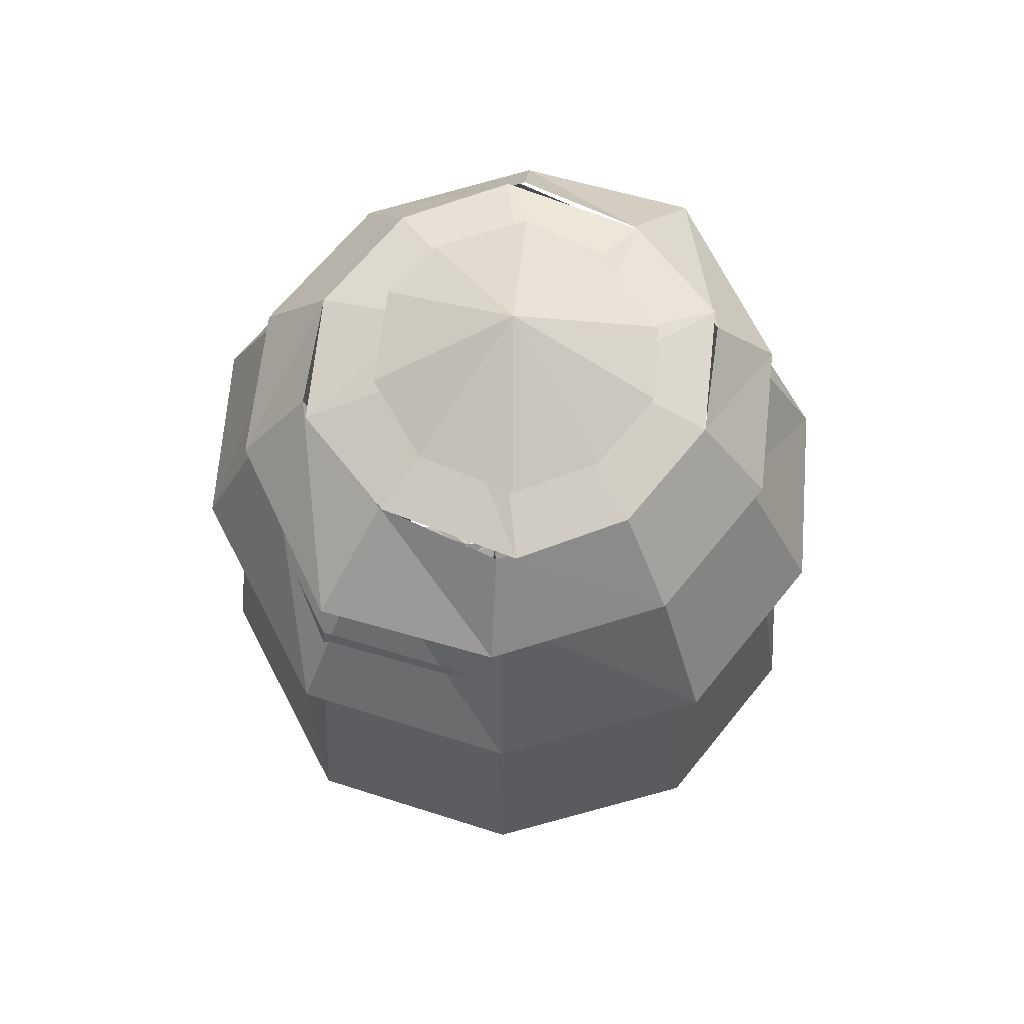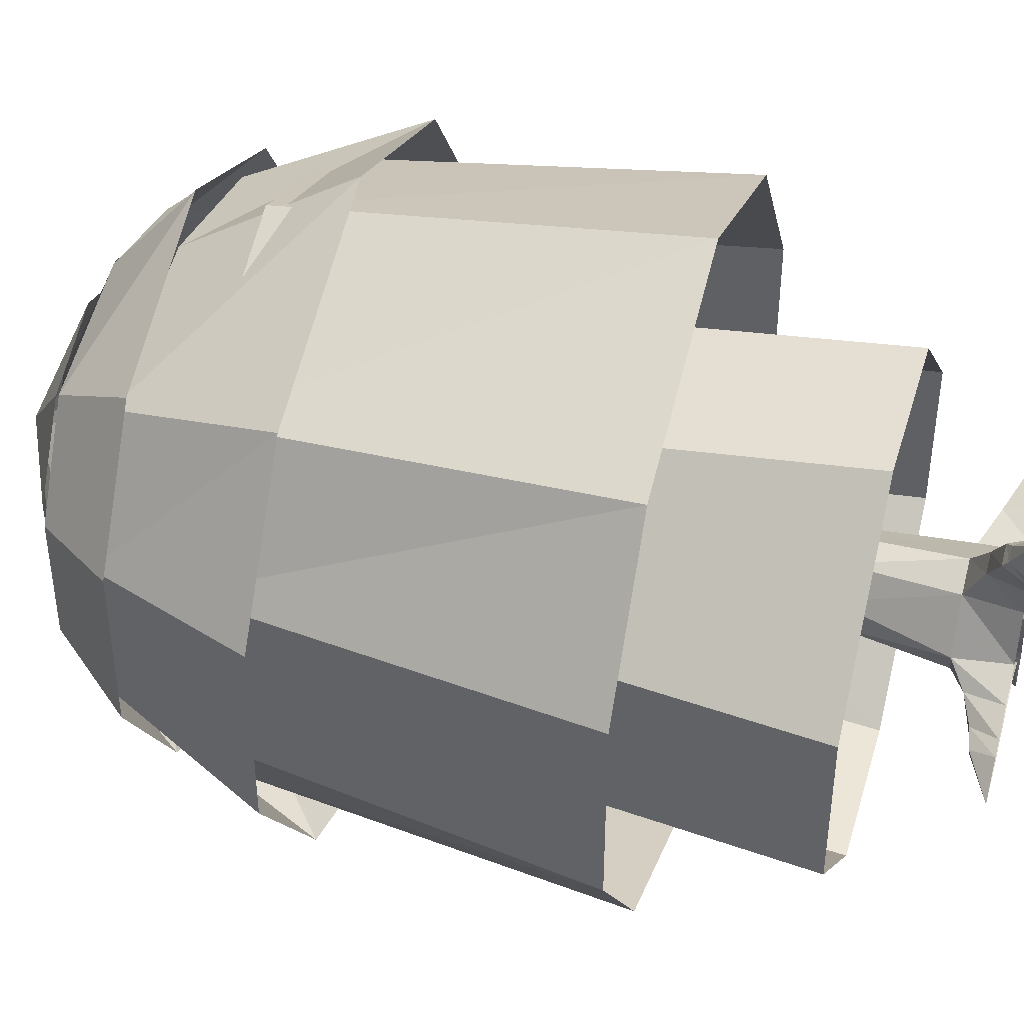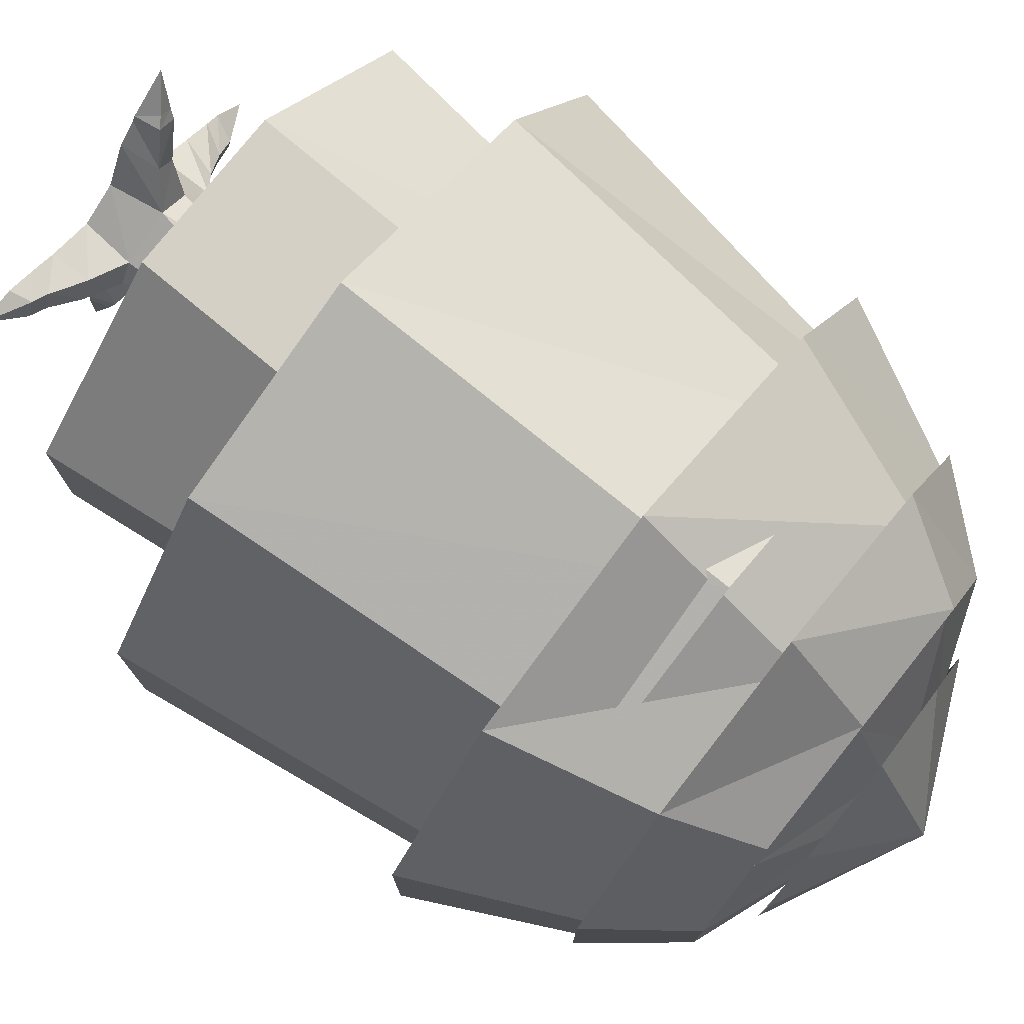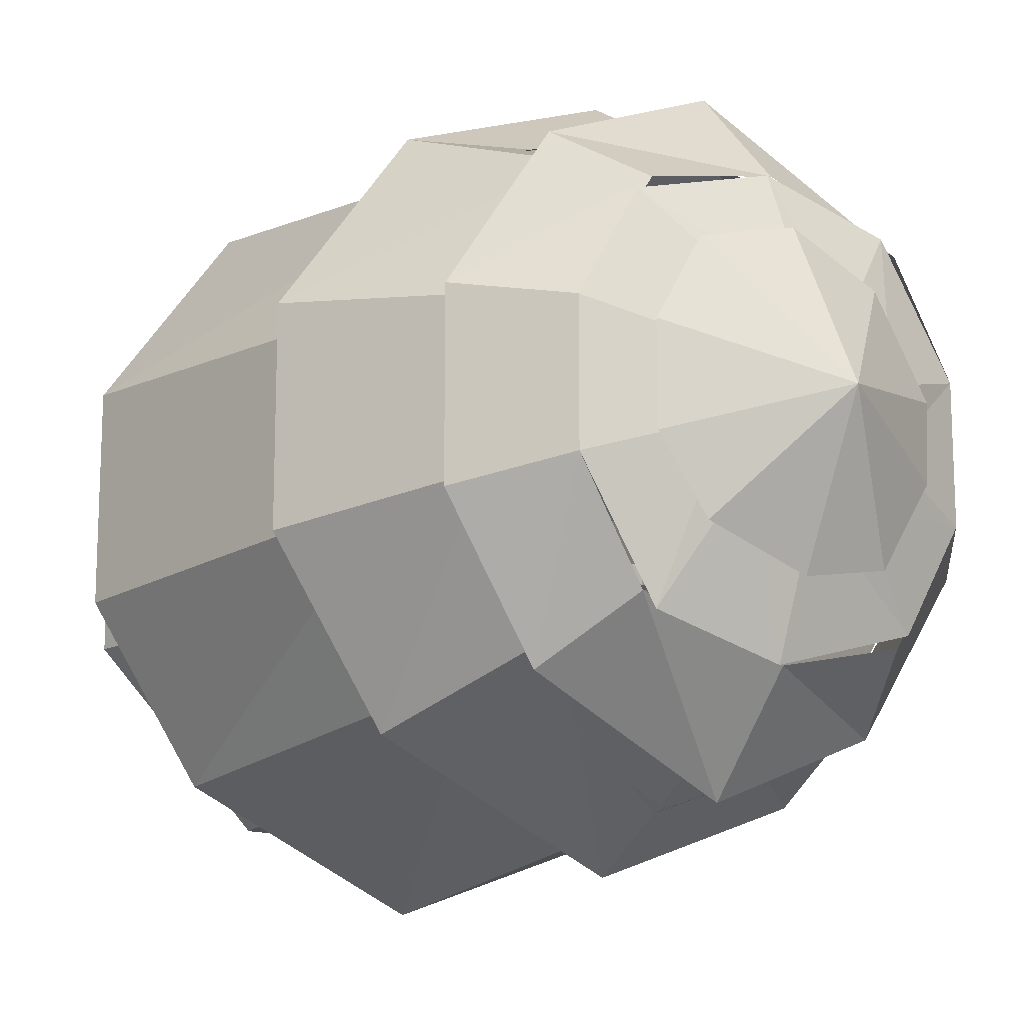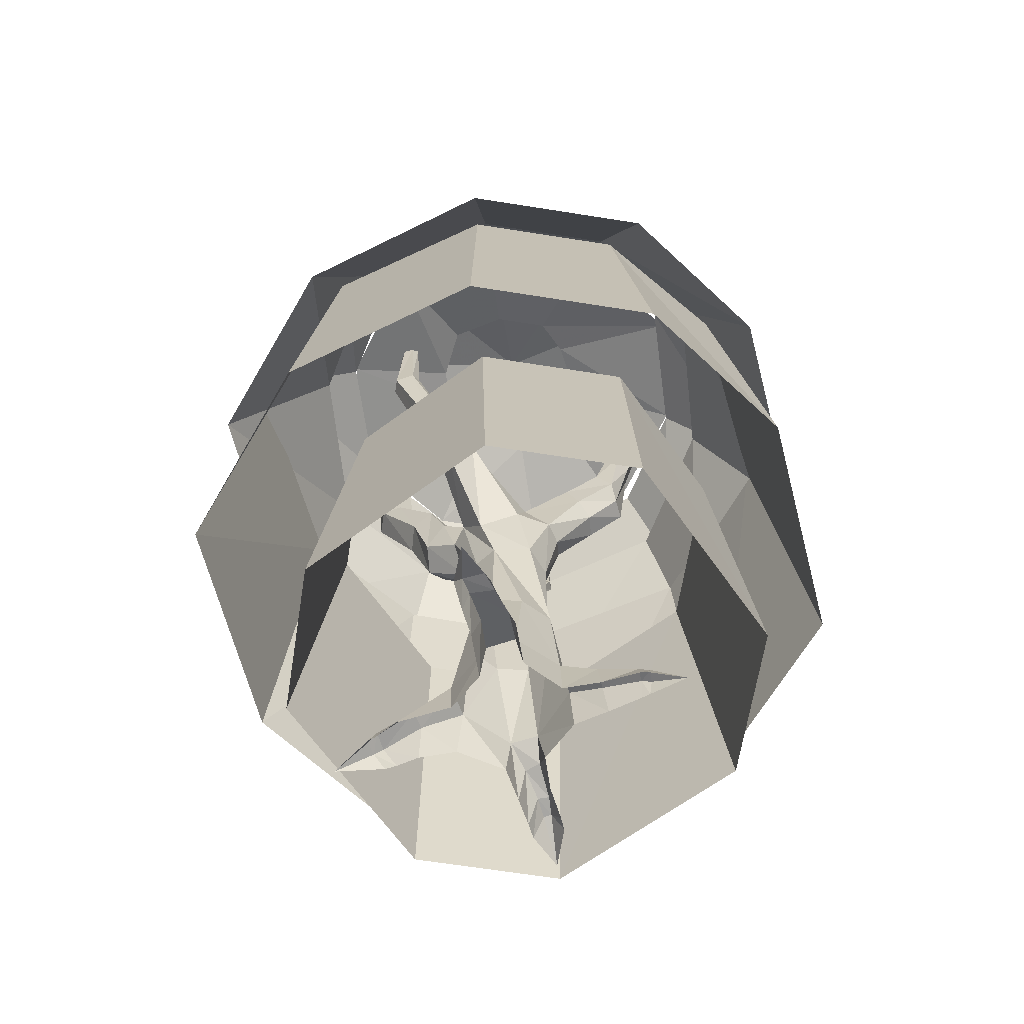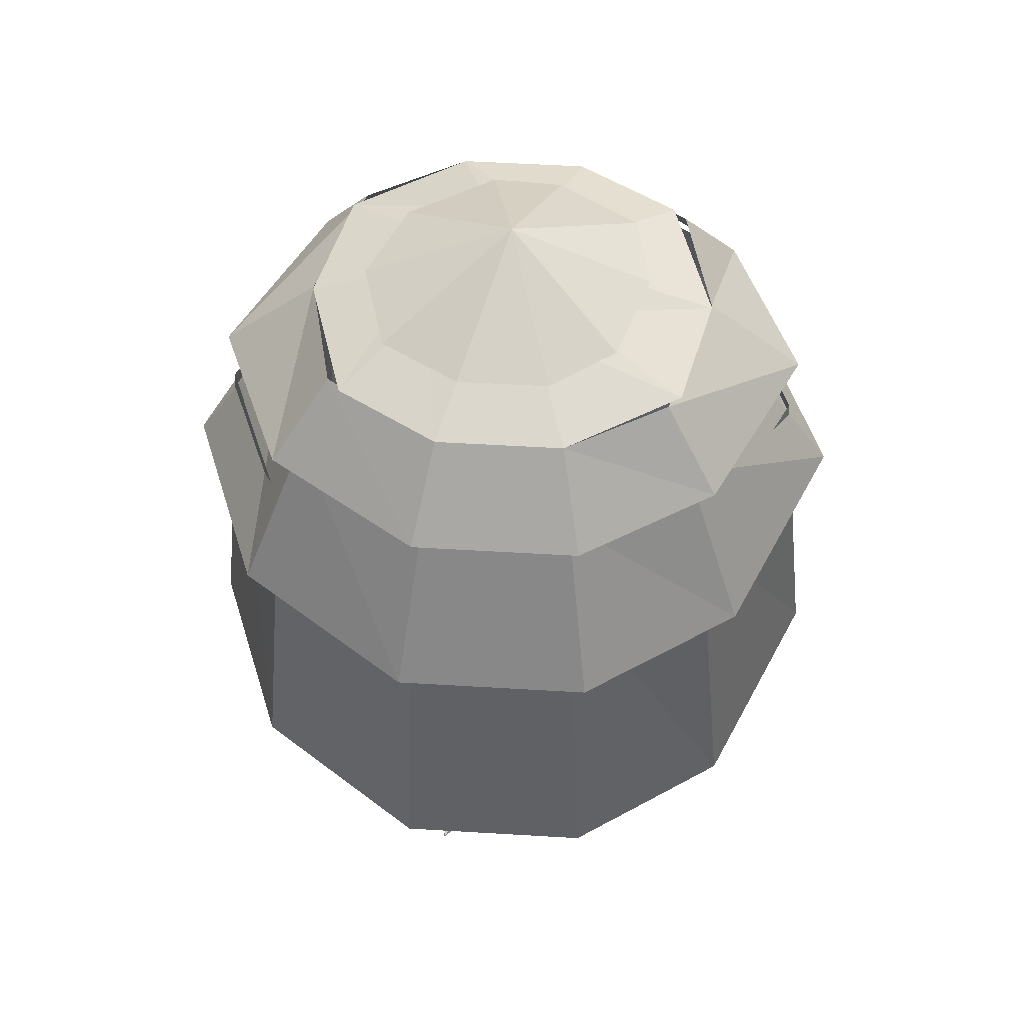
<metadata>
{"format":"obj","ext":"obj","renderer":"f3d","projection":"perspective","resolution":1024,"background":"white","views":[{"elev":65.8,"azim":38.8,"up":"+Y"},{"elev":42.7,"azim":-73.8,"up":"+Z"},{"elev":77.2,"azim":128.6,"up":"+Z"},{"elev":-15.2,"azim":144.6,"up":"+Z"},{"elev":-64.9,"azim":80.9,"up":"+Y"},{"elev":52.7,"azim":93.7,"up":"+Y"}]}
</metadata>
<code>
v 110 461 -35
v 147 414 -46
v 100 414 -120
v 77 461 -91
v 0 414 -168
v 0 461 -114
v -90 414 -130
v -68 461 -98
v -146 414 -46
v -108 461 -35
v -146 414 46
v -108 461 35
v -48 482 -15
v -27 484 -42
v -75 461 -91
v 0 484 -47
v 2 461 -114
v 32 484 -31
v 70 461 -98
v 48 484 -15
v 48 484 17
v 110 461 35
v 147 414 46
v 69 461 98
v 91 414 130
v 0 461 114
v 0 414 168
v -75 461 91
v -99 414 120
v 136 426 -40
v 182 331 -53
v 124 331 -138
v 95 426 -105
v 1 331 -192
v 1 426 -131
v -111 331 -149
v -84 426 -113
v -180 331 -53
v -134 426 -40
v -180 331 53
v -134 426 40
v -122 331 138
v -93 426 105
v 1 331 192
v 1 426 131
v 113 331 149
v 86 426 113
v 182 331 53
v 136 426 40
v 105 378 -116
v 124 162 -138
v 1 162 -192
v 1 378 -166
v -111 162 -149
v -95 378 -130
v -180 162 -53
v -148 378 -46
v -180 162 53
v -146 378 48
v -122 162 138
v -105 378 119
v 1 162 192
v -2 378 168
v 113 162 149
v 93 378 130
v 182 162 53
v 150 378 47
v 182 162 -53
v 150 378 -42
v -53 258 100
v -53 66 122
v 37 66 122
v 37 258 100
v 127 66 35
v 104 258 35
v 127 66 -52
v 104 258 -52
v 37 66 -140
v 37 258 -118
v -53 66 -140
v -53 258 -118
v -143 66 -52
v -120 258 -52
v -143 66 35
v -120 258 35
v 2 517 0
v 56 480 -61
v 2 480 -78
v -44 480 -69
v -74 478 -24
v -76 478 15
v -46 478 63
v 3 479 83
v 56 478 68
v 81 478 25
v 81 478 -25
v 31 484 45
v 77 461 91
v 0 484 49
v 2 461 114
v -23 484 43
v -67 461 98
v -49 484 17
v 5 91 24
v 22 91 15
v 10 158 23
v -8 158 20
v -13 91 22
v -4 30 33
v 24 29 18
v 32 29 3
v 24 91 -2
v 21 158 14
v 12 202 32
v 1 199 36
v -13 188 28
v -23 196 22
v -19 158 11
v -22 91 5
v -20 30 24
v -26 20 46
v -17 20 52
v -13 0 61
v 1 0 33
v 22 0 21
v 45 21 24
v 52 21 10
v 57 0 7
v 34 0 -1
v 18 32 -24
v 15 91 -20
v 25 158 -7
v 24 183 23
v 50 221 47
v 37 228 49
v 4 219 28
v -3 232 43
v -10 213 52
v -25 207 48
v -33 217 38
v -20 218 10
v -26 199 4
v -17 158 -8
v -20 91 -13
v -34 30 -5
v -33 0 -2
v -26 0 26
v -33 0 46
v -39 13 65
v -29 13 70
v -24 0 71
v -7 158 -17
v -3 91 -22
v -27 30 -19
v -39 21 -22
v -45 21 -15
v -51 0 -12
v 11 158 -19
v 2 32 -32
v 1 0 -34
v -22 0 -22
v -41 0 -28
v -56 15 -30
v -58 15 -24
v -66 0 -20
v 25 21 -43
v 14 21 -48
v 12 0 -51
v -25 194 -13
v -14 200 -20
v -45 244 -2
v -42 236 -13
v -38 238 -17
v -7 218 -21
v 2 203 -29
v 25 196 -19
v 15 194 -26
v 22 222 -46
v 29 228 -38
v 21 218 -5
v 29 196 1
v 49 244 33
v 49 265 43
v 51 269 60
v 37 272 61
v 25 238 43
v 29 247 28
v 2 230 9
v -13 240 30
v -17 265 42
v -9 260 51
v -15 250 61
v -30 245 60
v -34 255 51
v -26 236 29
v -6 230 3
v -33 252 -6
v -39 249 -3
v -54 260 -16
v -60 258 -16
v -60 255 -26
v -54 256 -27
v -32 246 -16
v -2 230 -5
v 13 251 -33
v 2 238 -43
v 9 224 -49
v 8 230 -1
v 27 244 -31
v 42 250 31
v 44 270 40
v 47 345 70
v 52 340 75
v 49 334 85
v 41 334 85
v 30 278 57
v 31 284 46
v 37 344 73
v 40 396 75
v 47 398 73
v 49 394 77
v 48 391 82
v 43 391 83
v 34 339 79
v 39 394 78
v 18 238 -67
v 29 237 -62
v 37 244 -58
v 35 256 -49
v 21 257 -49
v 13 250 -59
v 21 283 -65
v 24 279 -71
v 35 274 -70
v 41 279 -63
v 38 283 -57
v 27 284 -55
v 36 348 -73
v 32 345 -78
v 34 343 -86
v 40 343 -86
v 47 345 -82
v 44 348 -76
v -51 259 -26
v -49 264 -18
v -59 288 -27
v -64 287 -25
v -67 286 -26
v -67 286 -33
v -64 286 -37
v -59 287 -35
v -67 362 -33
v -65 362 -29
v -69 362 -27
v -75 362 -26
v -73 361 -34
v -70 362 -35
v -30 262 41
v -37 293 63
v -25 292 62
v -21 288 71
v -25 284 81
v -39 284 81
v -42 290 72
v -35 381 82
v -32 381 76
v -23 381 75
v -21 381 80
v -23 381 88
v -32 381 87
v 22 0 -24
v 29 0 -44
v 33 13 -64
v 26 13 -67
v 23 0 -67
v -41 10 70
v -34 10 74
v -26 0 74
v 64 13 33
v 68 13 20
v 68 0 16
v 73 11 38
v 78 11 27
v 80 0 24
v 35 10 -70
v 28 10 -72
v 26 0 -71
v -66 13 -33
v -68 13 -29
v -74 0 -24
v 46 0 29
v 60 0 36
v 76 0 43
v 97 0 42
v 38 0 -63
v 39 0 -67
v 39 0 -89
v -59 0 -37
v -66 0 -40
v -90 0 -40
v -49 0 90
v -40 0 57
v -43 0 63
f 1 2 3
f 1 3 4
f 4 3 5
f 4 5 6
f 6 5 7
f 6 7 8
f 8 7 9
f 8 9 10
f 10 9 11
f 10 11 12
f 10 12 13
f 10 13 14
f 10 14 15
f 15 14 16
f 15 16 17
f 17 16 18
f 17 18 19
f 19 18 20
f 19 20 1
f 1 20 21
f 1 21 22
f 1 22 2
f 2 22 23
f 23 22 24
f 23 24 25
f 25 24 26
f 25 26 27
f 27 26 28
f 27 28 29
f 29 28 12
f 29 12 11
f 30 31 32
f 30 32 33
f 33 32 34
f 33 34 35
f 35 34 36
f 35 36 37
f 37 36 38
f 37 38 39
f 39 38 40
f 39 40 41
f 41 40 42
f 41 42 43
f 43 42 44
f 43 44 45
f 45 44 46
f 45 46 47
f 47 46 48
f 47 48 49
f 49 48 31
f 49 31 30
f 50 51 52
f 50 52 53
f 53 52 54
f 53 54 55
f 55 54 56
f 55 56 57
f 57 56 58
f 57 58 59
f 59 58 60
f 59 60 61
f 61 60 62
f 61 62 63
f 63 62 64
f 63 64 65
f 65 64 66
f 65 66 67
f 67 66 68
f 67 68 69
f 69 68 51
f 69 51 50
f 70 71 72
f 70 72 73
f 73 72 74
f 73 74 75
f 75 74 76
f 75 76 77
f 77 76 78
f 77 78 79
f 79 78 80
f 79 80 81
f 81 80 82
f 81 82 83
f 83 82 84
f 83 84 85
f 85 84 71
f 85 71 70
f 86 87 88
f 86 88 89
f 86 89 90
f 86 90 91
f 86 91 92
f 86 92 93
f 86 93 94
f 86 94 95
f 86 95 96
f 86 96 87
f 22 21 97
f 22 97 98
f 98 97 99
f 98 99 100
f 100 99 101
f 100 101 102
f 102 101 103
f 102 103 12
f 12 103 13
f 104 105 106
f 104 106 107
f 104 107 108
f 104 108 109
f 104 109 110
f 104 110 105
f 105 110 111
f 105 111 112
f 105 112 113
f 105 113 106
f 106 113 114
f 106 114 115
f 106 115 107
f 107 115 116
f 107 116 117
f 107 117 118
f 107 118 108
f 108 118 119
f 108 119 120
f 108 120 109
f 109 120 121
f 109 121 122
f 109 122 123
f 109 123 124
f 109 124 110
f 110 124 125
f 110 125 126
f 110 126 111
f 111 126 127
f 111 127 128
f 111 128 129
f 111 129 130
f 111 130 112
f 112 130 131
f 112 131 113
f 113 131 132
f 113 132 133
f 113 133 114
f 114 133 134
f 114 134 135
f 114 135 136
f 114 136 115
f 115 136 137
f 115 137 138
f 115 138 116
f 116 138 139
f 116 139 117
f 117 139 140
f 117 140 141
f 117 141 142
f 117 142 118
f 118 142 143
f 118 143 119
f 119 143 144
f 119 144 145
f 119 145 120
f 120 145 146
f 120 146 147
f 120 147 121
f 121 147 148
f 121 148 149
f 121 149 122
f 122 149 150
f 122 150 151
f 122 151 123
f 144 143 152
f 144 152 153
f 144 153 154
f 144 154 145
f 145 154 155
f 145 155 156
f 145 156 157
f 145 157 146
f 153 152 158
f 153 158 132
f 153 132 131
f 153 131 159
f 153 159 154
f 154 159 160
f 154 160 161
f 154 161 155
f 155 161 162
f 155 162 163
f 155 163 156
f 156 163 164
f 156 164 165
f 156 165 157
f 130 159 131
f 159 130 166
f 159 166 167
f 159 167 168
f 159 168 160
f 169 170 143
f 169 143 142
f 169 142 171
f 169 171 172
f 169 172 170
f 170 172 173
f 170 173 174
f 170 174 175
f 170 175 152
f 170 152 143
f 176 132 158
f 176 158 177
f 176 177 178
f 176 178 179
f 176 179 180
f 176 180 181
f 176 181 132
f 132 181 133
f 133 181 182
f 133 182 134
f 134 182 183
f 134 183 184
f 134 184 135
f 135 184 185
f 135 185 186
f 135 186 136
f 136 186 187
f 136 187 188
f 136 188 189
f 136 189 137
f 137 189 190
f 137 190 191
f 137 191 138
f 138 191 192
f 138 192 139
f 139 192 193
f 139 193 140
f 140 193 194
f 140 194 195
f 140 195 141
f 141 195 189
f 141 189 196
f 141 196 197
f 141 197 198
f 141 198 142
f 142 198 171
f 171 198 199
f 171 199 200
f 171 200 172
f 172 200 201
f 172 201 173
f 173 201 202
f 173 202 203
f 173 203 174
f 174 203 197
f 174 197 204
f 174 204 205
f 174 205 206
f 174 206 175
f 175 206 207
f 175 207 177
f 175 177 158
f 175 158 152
f 188 208 204
f 188 204 196
f 188 196 189
f 179 209 180
f 180 209 205
f 180 205 208
f 180 208 187
f 180 187 210
f 180 210 181
f 181 210 182
f 182 210 211
f 182 211 183
f 183 211 212
f 183 212 213
f 183 213 184
f 184 213 214
f 184 214 185
f 185 214 215
f 185 215 216
f 185 216 186
f 186 216 187
f 187 216 217
f 187 217 210
f 210 217 211
f 211 217 218
f 211 218 212
f 212 218 219
f 212 219 220
f 212 220 213
f 213 220 221
f 213 221 214
f 214 221 222
f 214 222 215
f 215 222 223
f 215 223 224
f 215 224 216
f 216 224 217
f 217 224 218
f 218 224 225
f 218 225 219
f 219 225 220
f 220 225 222
f 220 222 221
f 207 178 177
f 178 207 226
f 178 226 227
f 178 227 179
f 179 227 228
f 179 228 209
f 209 228 229
f 209 229 205
f 205 229 230
f 205 230 206
f 206 230 231
f 206 231 207
f 207 231 226
f 226 231 232
f 226 232 233
f 226 233 227
f 227 233 234
f 227 234 228
f 228 234 235
f 228 235 229
f 229 235 236
f 229 236 230
f 230 236 237
f 230 237 231
f 231 237 232
f 232 237 238
f 232 238 239
f 232 239 233
f 233 239 240
f 233 240 234
f 234 240 241
f 234 241 235
f 235 241 242
f 235 242 236
f 236 242 243
f 236 243 237
f 237 243 238
f 238 243 239
f 239 243 241
f 239 241 240
f 196 204 197
f 204 208 205
f 208 188 187
f 202 244 203
f 203 244 197
f 197 244 245
f 197 245 198
f 198 245 199
f 199 245 246
f 199 246 247
f 199 247 200
f 200 247 248
f 200 248 201
f 201 248 249
f 201 249 202
f 202 249 250
f 202 250 244
f 244 250 251
f 244 251 245
f 245 251 246
f 246 251 252
f 246 252 253
f 246 253 247
f 247 253 254
f 247 254 248
f 248 254 255
f 248 255 249
f 249 255 256
f 249 256 250
f 250 256 257
f 250 257 251
f 251 257 252
f 252 257 255
f 252 255 254
f 252 254 253
f 241 243 242
f 194 258 195
f 195 258 189
f 189 258 190
f 190 258 259
f 190 259 260
f 190 260 191
f 191 260 261
f 191 261 192
f 192 261 262
f 192 262 193
f 193 262 263
f 193 263 194
f 194 263 264
f 194 264 258
f 258 264 259
f 259 264 265
f 259 265 266
f 259 266 260
f 260 266 267
f 260 267 261
f 261 267 268
f 261 268 262
f 262 268 269
f 262 269 263
f 263 269 270
f 263 270 264
f 264 270 265
f 265 270 266
f 266 270 268
f 266 268 267
f 269 268 270
f 222 225 223
f 223 225 224
f 129 271 130
f 130 271 166
f 166 271 272
f 166 272 273
f 166 273 167
f 167 273 274
f 167 274 275
f 167 275 168
f 150 149 276
f 150 276 277
f 150 277 278
f 150 278 151
f 127 126 279
f 127 279 280
f 127 280 281
f 127 281 128
f 280 279 282
f 280 282 283
f 280 283 284
f 280 284 281
f 274 273 285
f 274 285 286
f 274 286 287
f 274 287 275
f 164 163 288
f 164 288 289
f 164 289 290
f 164 290 165
f 126 125 291
f 126 291 279
f 279 291 292
f 279 292 282
f 282 292 293
f 282 293 294
f 282 294 283
f 283 294 284
f 273 272 295
f 273 295 285
f 285 295 296
f 285 296 297
f 285 297 286
f 286 297 287
f 163 162 298
f 163 298 288
f 288 298 299
f 288 299 300
f 288 300 289
f 289 300 290
f 277 276 301
f 277 301 278
f 149 148 302
f 149 302 276
f 276 302 303
f 276 303 301
f 257 256 255

</code>
